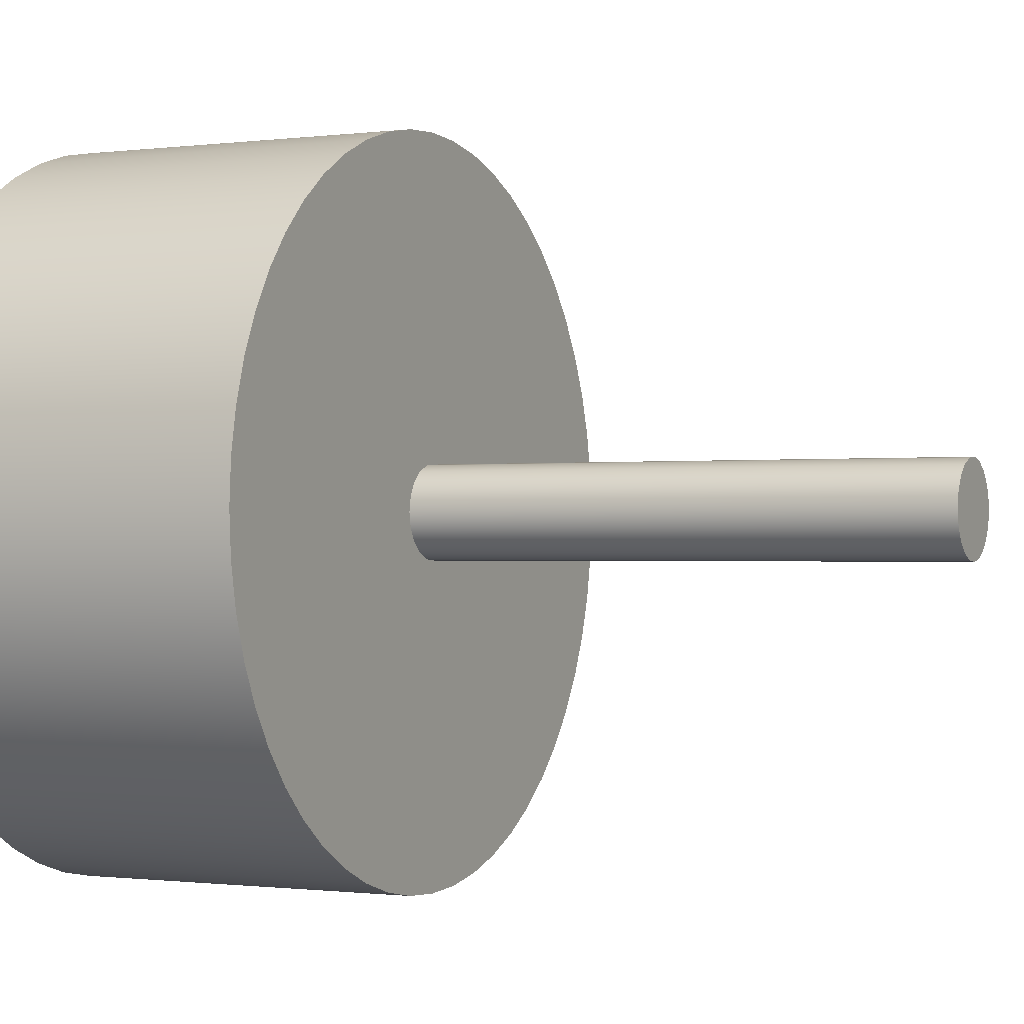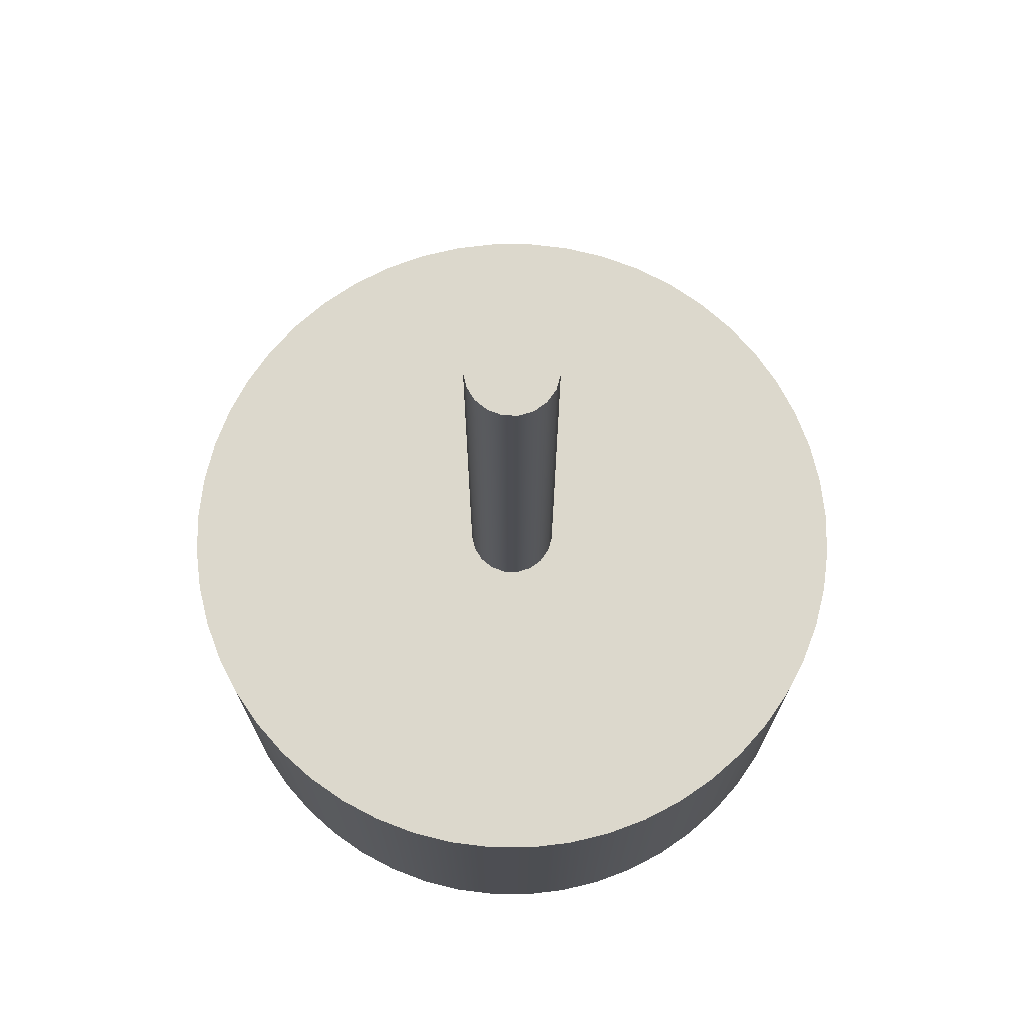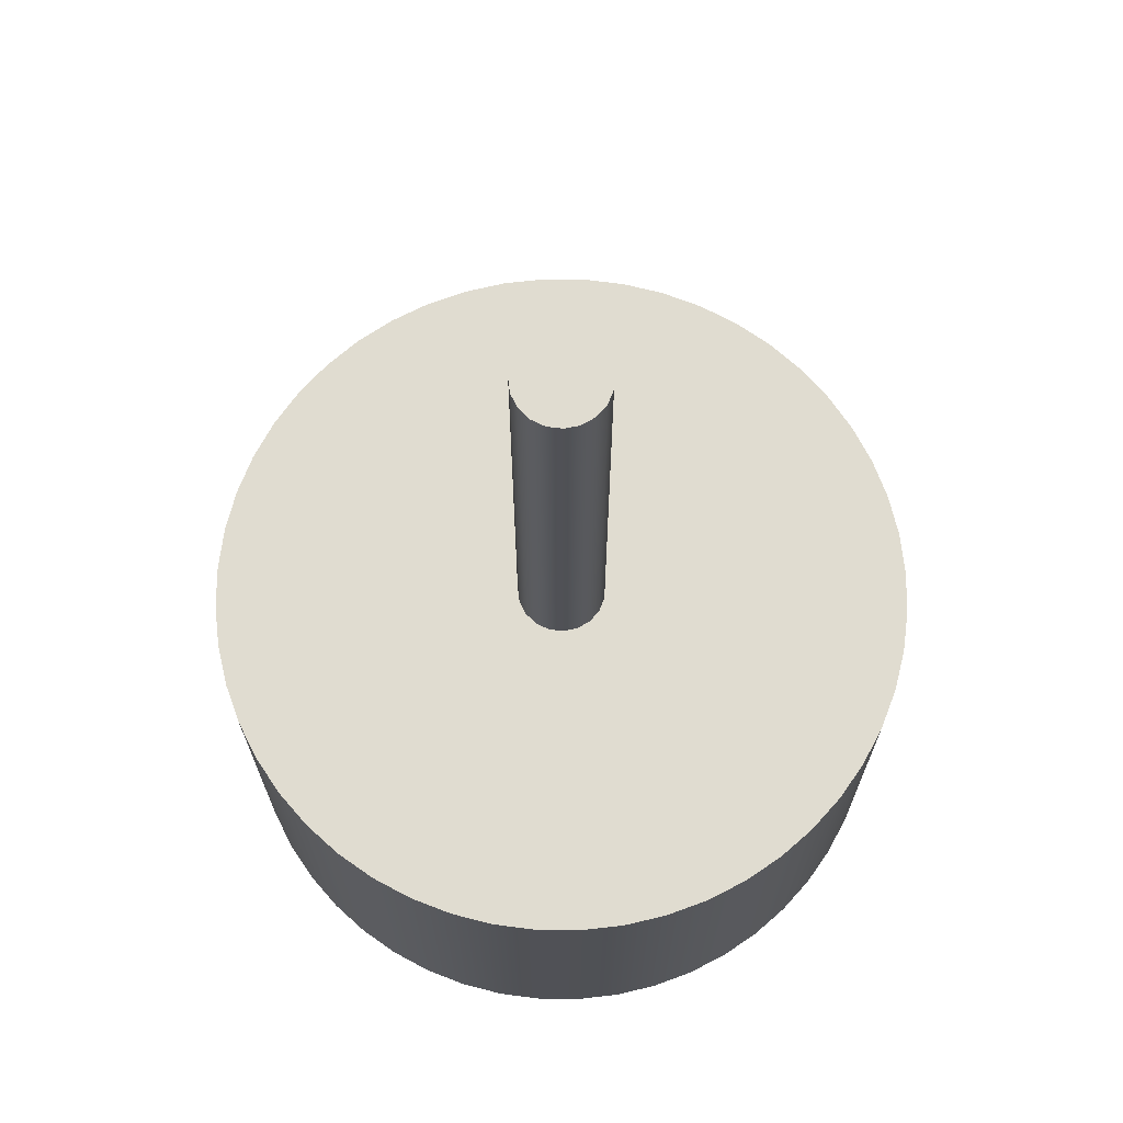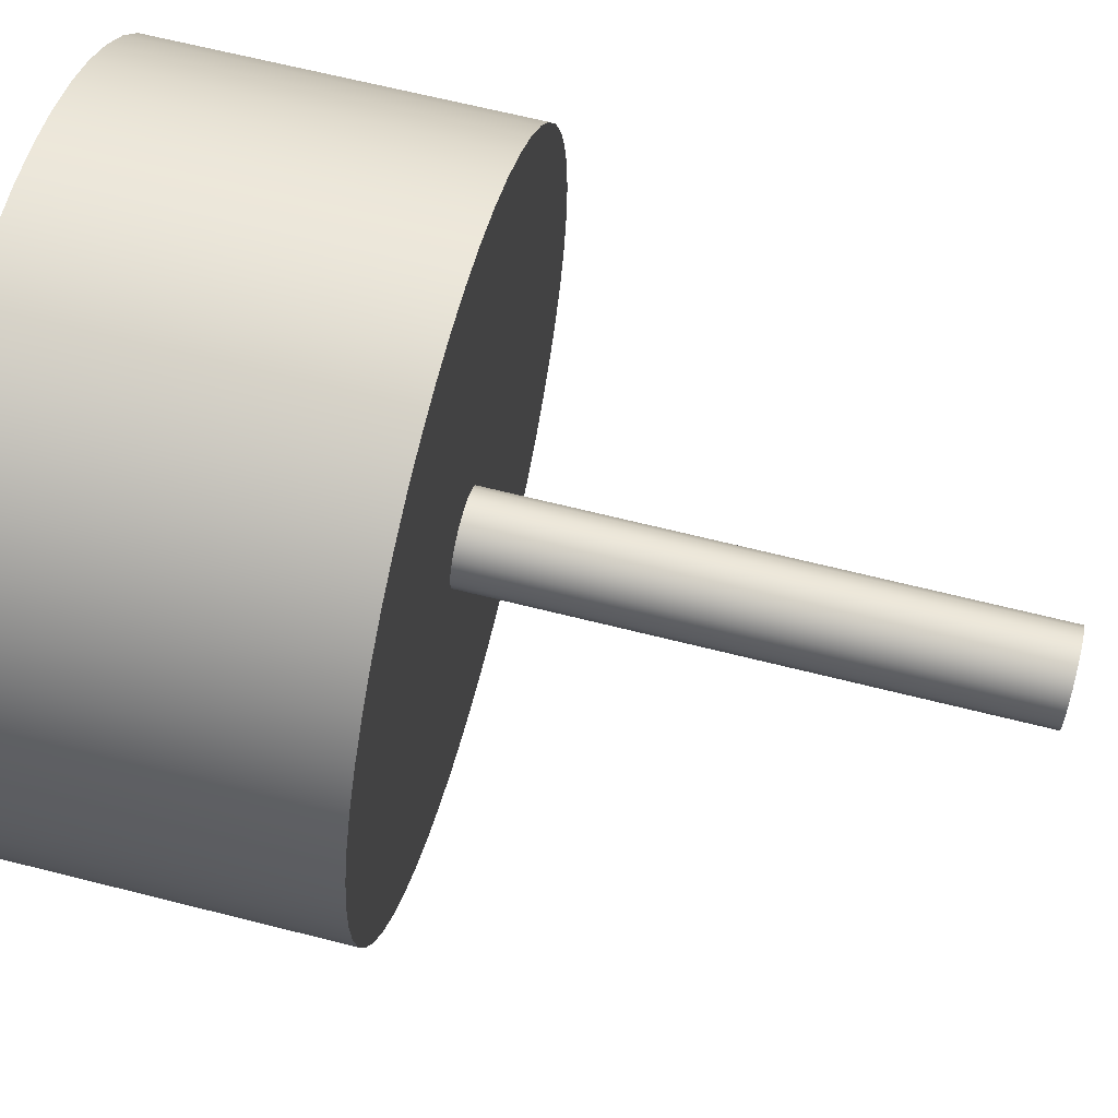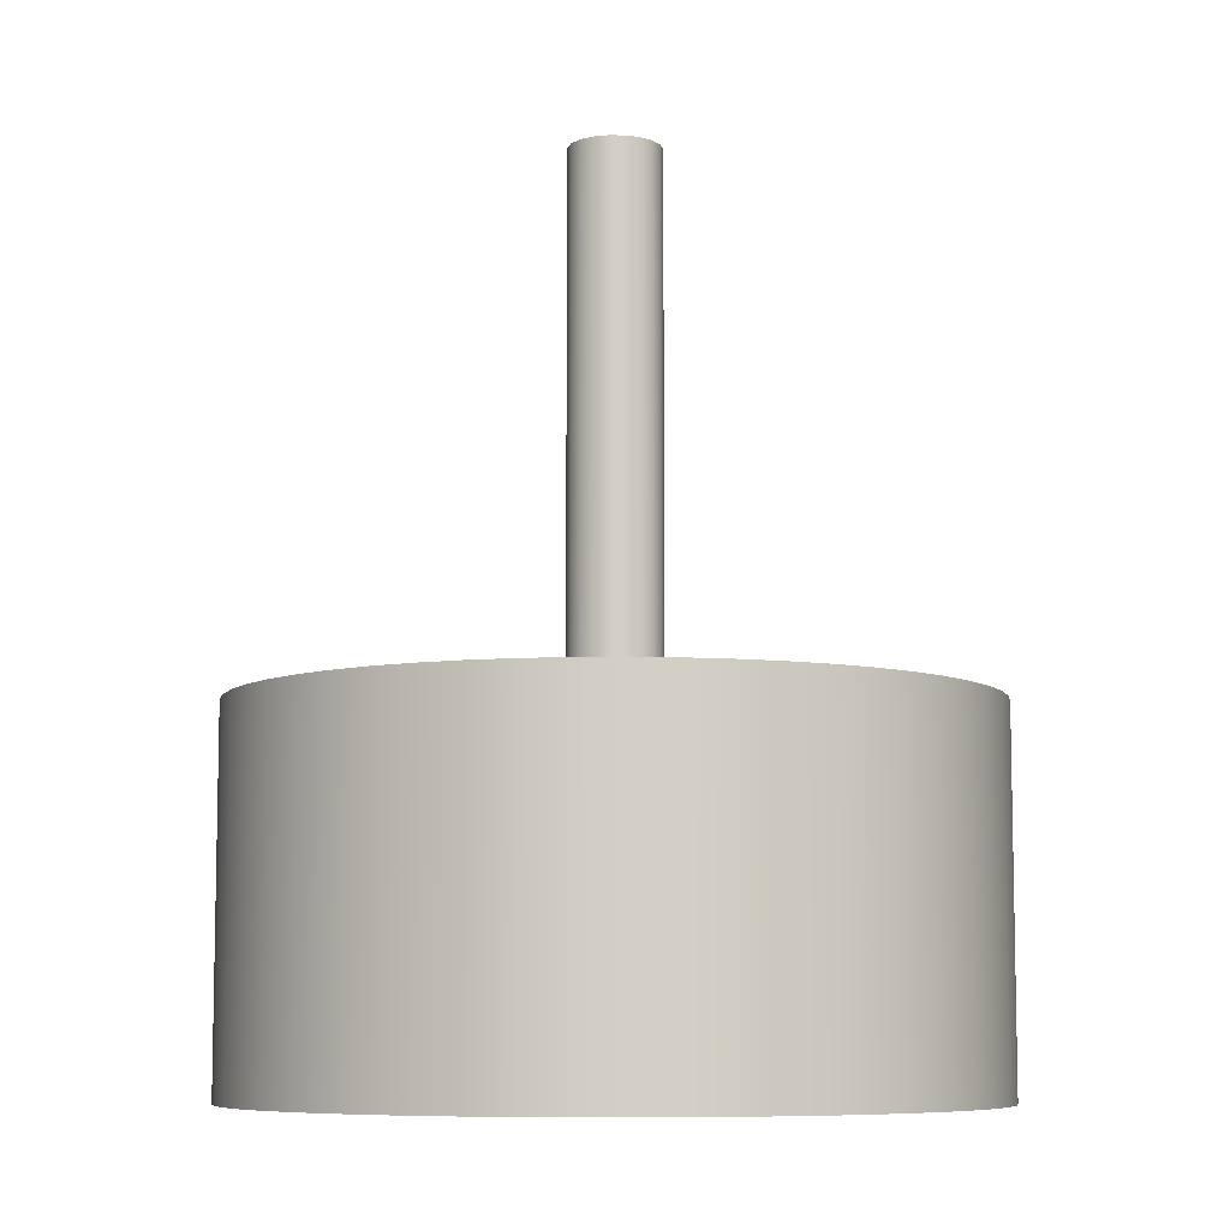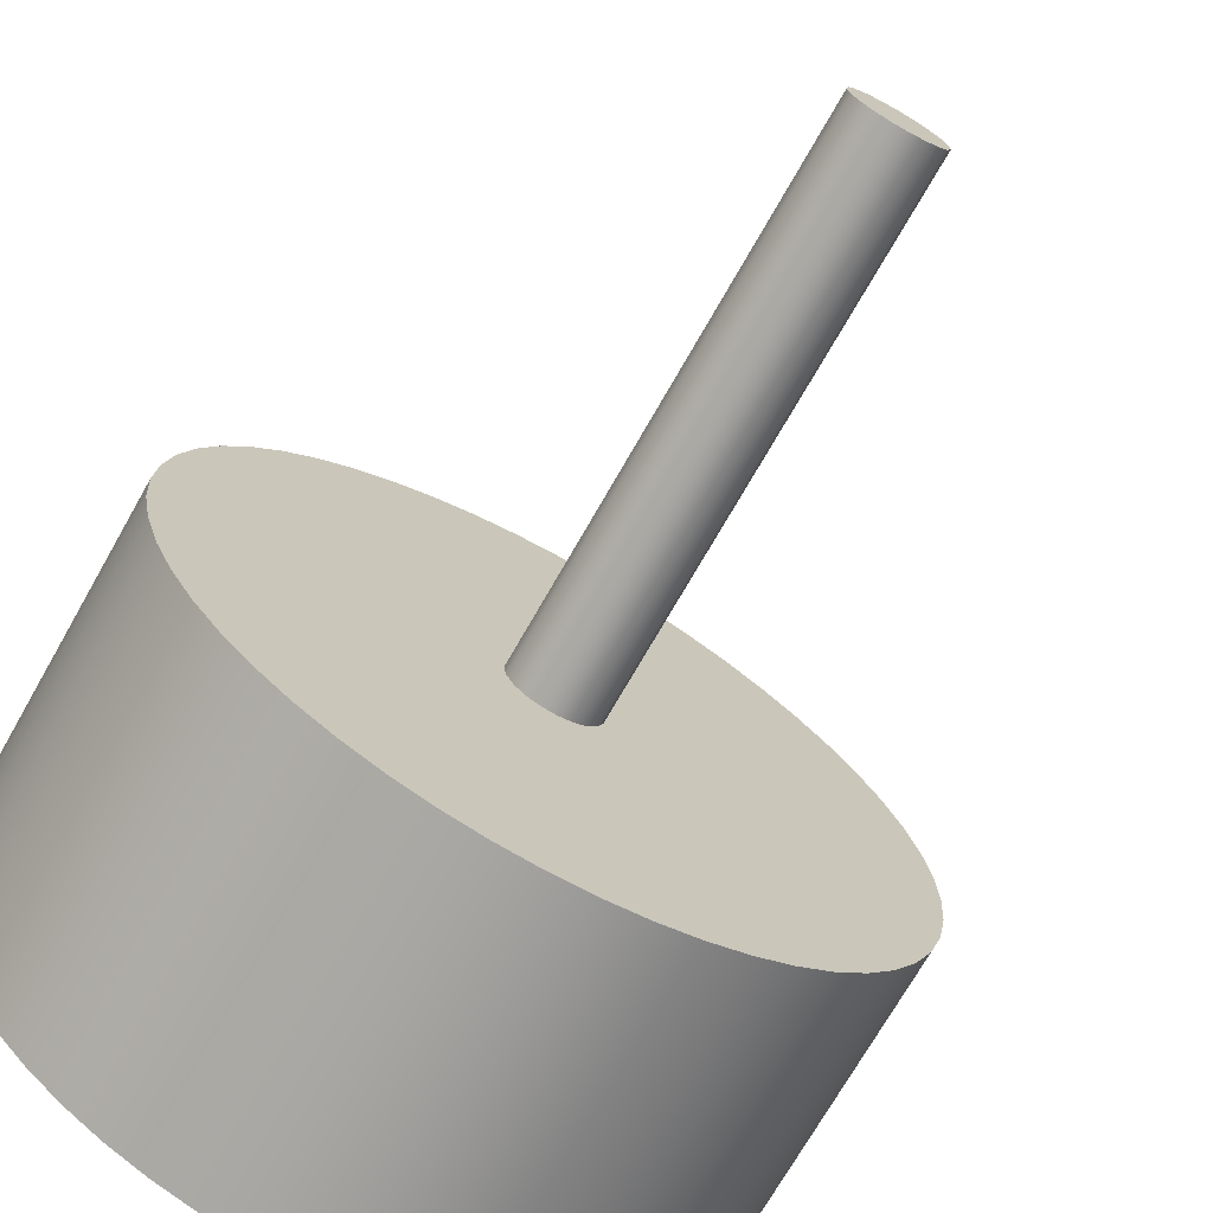
<metadata>
{"format":"obj","ext":"obj","renderer":"f3d","projection":"perspective","resolution":1024,"background":"white","views":[{"elev":-0.7,"azim":116.3,"up":"+Z"},{"elev":72.7,"azim":176.7,"up":"+Y"},{"elev":69.6,"azim":-120.7,"up":"+Y"},{"elev":65.4,"azim":104.3,"up":"+Z"},{"elev":-8.0,"azim":-111.7,"up":"+Y"},{"elev":-71.6,"azim":150.4,"up":"+Z"}]}
</metadata>
<code>
v 4.953 -1.905 2.032
v 4.967 -1.905 2.262
v 5.008 -1.905 2.488
v 5.077 -1.905 2.708
v 5.171 -1.905 2.917
v 5.29 -1.905 3.114
v 5.432 -1.905 3.295
v 5.595 -1.905 3.458
v 5.776 -1.905 3.6
v 5.973 -1.905 3.719
v 6.182 -1.905 3.813
v 6.402 -1.905 3.882
v 6.628 -1.905 3.923
v 6.858 -1.905 3.937
v 7.088 -1.905 3.923
v 7.314 -1.905 3.882
v 7.534 -1.905 3.813
v 7.743 -1.905 3.719
v 7.94 -1.905 3.6
v 8.121 -1.905 3.458
v 8.284 -1.905 3.295
v 8.426 -1.905 3.114
v 8.545 -1.905 2.917
v 8.639 -1.905 2.708
v 8.708 -1.905 2.488
v 8.749 -1.905 2.262
v 8.763 -1.905 2.032
v 8.749 -1.905 1.802
v 8.708 -1.905 1.576
v 8.639 -1.905 1.356
v 8.545 -1.905 1.147
v 8.426 -1.905 0.9498
v 8.284 -1.905 0.7688
v 8.121 -1.905 0.6061
v 7.94 -1.905 0.4642
v 7.743 -1.905 0.3452
v 7.534 -1.905 0.2508
v 7.314 -1.905 0.1824
v 7.088 -1.905 0.1409
v 6.858 -1.905 0.127
v 6.628 -1.905 0.1409
v 6.402 -1.905 0.1824
v 6.182 -1.905 0.2508
v 5.973 -1.905 0.3452
v 5.776 -1.905 0.4642
v 5.595 -1.905 0.6061
v 5.432 -1.905 0.7688
v 5.29 -1.905 0.9498
v 5.171 -1.905 1.147
v 5.077 -1.905 1.356
v 5.008 -1.905 1.576
v 4.967 -1.905 1.802
v 4.953 0 2.032
v 4.967 0 1.802
v 5.008 0 1.576
v 5.077 0 1.356
v 5.171 0 1.147
v 5.29 0 0.9498
v 5.432 0 0.7688
v 5.595 0 0.6061
v 5.776 0 0.4642
v 5.973 0 0.3452
v 6.182 0 0.2508
v 6.402 0 0.1824
v 6.628 0 0.1409
v 6.858 0 0.127
v 7.088 0 0.1409
v 7.314 0 0.1824
v 7.534 0 0.2508
v 7.743 0 0.3452
v 7.94 0 0.4642
v 8.121 0 0.6061
v 8.284 0 0.7688
v 8.426 0 0.9498
v 8.545 0 1.147
v 8.639 0 1.356
v 8.708 0 1.576
v 8.749 0 1.802
v 8.763 0 2.032
v 8.749 0 2.262
v 8.708 0 2.488
v 8.639 0 2.708
v 8.545 0 2.917
v 8.426 0 3.114
v 8.284 0 3.295
v 8.121 0 3.458
v 7.94 0 3.6
v 7.743 0 3.719
v 7.534 0 3.813
v 7.314 0 3.882
v 7.088 0 3.923
v 6.858 0 3.937
v 6.628 0 3.923
v 6.402 0 3.882
v 6.182 0 3.813
v 5.973 0 3.719
v 5.776 0 3.6
v 5.595 0 3.458
v 5.432 0 3.295
v 5.29 0 3.114
v 5.171 0 2.917
v 5.077 0 2.708
v 5.008 0 2.488
v 4.967 0 2.262
v 4.953 0 2.032
v 4.953 -1.905 2.032
v 4.953 -1.905 2.032
v 4.967 -1.905 1.802
v 5.008 -1.905 1.576
v 5.077 -1.905 1.356
v 5.171 -1.905 1.147
v 5.29 -1.905 0.9498
v 5.432 -1.905 0.7688
v 5.595 -1.905 0.6061
v 5.776 -1.905 0.4642
v 5.973 -1.905 0.3452
v 6.182 -1.905 0.2508
v 6.402 -1.905 0.1824
v 6.628 -1.905 0.1409
v 6.858 -1.905 0.127
v 7.088 -1.905 0.1409
v 7.314 -1.905 0.1824
v 7.534 -1.905 0.2508
v 7.743 -1.905 0.3452
v 7.94 -1.905 0.4642
v 8.121 -1.905 0.6061
v 8.284 -1.905 0.7688
v 8.426 -1.905 0.9498
v 8.545 -1.905 1.147
v 8.639 -1.905 1.356
v 8.708 -1.905 1.576
v 8.749 -1.905 1.802
v 8.763 -1.905 2.032
v 8.749 -1.905 2.262
v 8.708 -1.905 2.488
v 8.639 -1.905 2.708
v 8.545 -1.905 2.917
v 8.426 -1.905 3.114
v 8.284 -1.905 3.295
v 8.121 -1.905 3.458
v 7.94 -1.905 3.6
v 7.743 -1.905 3.719
v 7.534 -1.905 3.813
v 7.314 -1.905 3.882
v 7.088 -1.905 3.923
v 6.858 -1.905 3.937
v 6.628 -1.905 3.923
v 6.402 -1.905 3.882
v 6.182 -1.905 3.813
v 5.973 -1.905 3.719
v 5.776 -1.905 3.6
v 5.595 -1.905 3.458
v 5.432 -1.905 3.295
v 5.29 -1.905 3.114
v 5.171 -1.905 2.917
v 5.077 -1.905 2.708
v 5.008 -1.905 2.488
v 4.967 -1.905 2.262
v 7.099 0 2.032
v 7.086 0 2.11
v 7.048 0 2.18
v 6.99 0 2.234
v 6.917 0 2.266
v 6.838 0 2.272
v 6.761 0 2.253
v 6.695 0 2.21
v 6.646 0 2.147
v 6.62 0 2.072
v 6.62 0 1.992
v 6.646 0 1.917
v 6.695 0 1.854
v 6.761 0 1.811
v 6.838 0 1.792
v 6.917 0 1.798
v 6.99 0 1.83
v 7.048 0 1.884
v 7.086 0 1.954
v 4.953 0 2.032
v 4.967 0 2.262
v 5.008 0 2.488
v 5.077 0 2.708
v 5.171 0 2.917
v 5.29 0 3.114
v 5.432 0 3.295
v 5.595 0 3.458
v 5.776 0 3.6
v 5.973 0 3.719
v 6.182 0 3.813
v 6.402 0 3.882
v 6.628 0 3.923
v 6.858 0 3.937
v 7.088 0 3.923
v 7.314 0 3.882
v 7.534 0 3.813
v 7.743 0 3.719
v 7.94 0 3.6
v 8.121 0 3.458
v 8.284 0 3.295
v 8.426 0 3.114
v 8.545 0 2.917
v 8.639 0 2.708
v 8.708 0 2.488
v 8.749 0 2.262
v 8.763 0 2.032
v 8.749 0 1.802
v 8.708 0 1.576
v 8.639 0 1.356
v 8.545 0 1.147
v 8.426 0 0.9498
v 8.284 0 0.7688
v 8.121 0 0.6061
v 7.94 0 0.4642
v 7.743 0 0.3452
v 7.534 0 0.2508
v 7.314 0 0.1824
v 7.088 0 0.1409
v 6.858 0 0.127
v 6.628 0 0.1409
v 6.402 0 0.1824
v 6.182 0 0.2508
v 5.973 0 0.3452
v 5.776 0 0.4642
v 5.595 0 0.6061
v 5.432 0 0.7688
v 5.29 0 0.9498
v 5.171 0 1.147
v 5.077 0 1.356
v 5.008 0 1.576
v 4.967 0 1.802
v 7.099 2.794 2.032
v 7.086 2.794 2.11
v 7.048 2.794 2.18
v 6.99 2.794 2.234
v 6.917 2.794 2.266
v 6.838 2.794 2.272
v 6.761 2.794 2.253
v 6.695 2.794 2.21
v 6.646 2.794 2.147
v 6.62 2.794 2.072
v 6.62 2.794 1.992
v 6.646 2.794 1.917
v 6.695 2.794 1.854
v 6.761 2.794 1.811
v 6.838 2.794 1.792
v 6.917 2.794 1.798
v 6.99 2.794 1.83
v 7.048 2.794 1.884
v 7.086 2.794 1.954
v 7.099 0 2.032
v 7.086 0 1.954
v 7.048 0 1.884
v 6.99 0 1.83
v 6.917 0 1.798
v 6.838 0 1.792
v 6.761 0 1.811
v 6.695 0 1.854
v 6.646 0 1.917
v 6.62 0 1.992
v 6.62 0 2.072
v 6.646 0 2.147
v 6.695 0 2.21
v 6.761 0 2.253
v 6.838 0 2.272
v 6.917 0 2.266
v 6.99 0 2.234
v 7.048 0 2.18
v 7.086 0 2.11
v 7.099 0 2.032
v 7.099 2.794 2.032
v 7.099 2.794 2.032
v 7.086 2.794 1.954
v 7.048 2.794 1.884
v 6.99 2.794 1.83
v 6.917 2.794 1.798
v 6.838 2.794 1.792
v 6.761 2.794 1.811
v 6.695 2.794 1.854
v 6.646 2.794 1.917
v 6.62 2.794 1.992
v 6.62 2.794 2.072
v 6.646 2.794 2.147
v 6.695 2.794 2.21
v 6.761 2.794 2.253
v 6.838 2.794 2.272
v 6.917 2.794 2.266
v 6.99 2.794 2.234
v 7.048 2.794 2.18
v 7.086 2.794 2.11
f 2 104 1
f 1 104 105
f 106 53 52
f 52 53 54
f 52 54 51
f 51 54 55
f 51 55 50
f 50 55 56
f 50 56 49
f 49 56 57
f 49 57 48
f 48 57 58
f 48 58 47
f 47 58 59
f 47 59 46
f 46 59 60
f 46 60 45
f 45 60 61
f 45 61 44
f 44 61 62
f 44 62 43
f 43 62 63
f 43 63 42
f 42 63 64
f 42 64 41
f 41 64 65
f 41 65 40
f 40 65 66
f 40 66 39
f 39 66 67
f 39 67 38
f 38 67 68
f 38 68 37
f 37 68 69
f 37 69 36
f 36 69 70
f 36 70 35
f 35 70 71
f 35 71 34
f 34 71 72
f 34 72 33
f 33 72 73
f 33 73 32
f 32 73 74
f 32 74 31
f 31 74 75
f 31 75 30
f 30 75 76
f 30 76 29
f 29 76 77
f 29 77 28
f 28 77 78
f 28 78 27
f 27 78 79
f 27 79 26
f 26 79 80
f 26 80 25
f 25 80 81
f 25 81 24
f 24 81 82
f 24 82 23
f 23 82 83
f 23 83 22
f 22 83 84
f 22 84 21
f 21 84 85
f 21 85 20
f 20 85 86
f 20 86 19
f 19 86 87
f 19 87 18
f 18 87 88
f 18 88 17
f 17 88 89
f 17 89 16
f 16 89 90
f 16 90 15
f 15 90 91
f 15 91 14
f 14 91 92
f 14 92 13
f 13 92 93
f 13 93 12
f 12 93 94
f 12 94 11
f 11 94 95
f 11 95 10
f 10 95 96
f 10 96 9
f 9 96 97
f 9 97 8
f 8 97 98
f 8 98 7
f 7 98 99
f 7 99 6
f 6 99 100
f 6 100 5
f 5 100 101
f 5 101 4
f 4 101 102
f 4 102 3
f 3 102 103
f 3 103 2
f 2 103 104
f 108 132 107
f 107 132 133
f 107 133 158
f 158 133 134
f 158 134 157
f 157 134 135
f 157 135 156
f 156 135 136
f 156 136 155
f 155 136 137
f 155 137 154
f 154 137 138
f 154 138 153
f 153 138 139
f 153 139 152
f 152 139 140
f 152 140 151
f 151 140 141
f 151 141 150
f 150 141 142
f 150 142 149
f 149 142 143
f 149 143 148
f 148 143 144
f 148 144 147
f 147 144 145
f 147 145 146
f 132 108 131
f 131 108 109
f 131 109 130
f 130 109 110
f 130 110 129
f 129 110 111
f 129 111 128
f 128 111 112
f 128 112 127
f 127 112 113
f 127 113 126
f 126 113 114
f 126 114 125
f 125 114 115
f 125 115 124
f 124 115 116
f 124 116 123
f 123 116 117
f 123 117 122
f 122 117 118
f 122 118 121
f 121 118 119
f 121 119 120
f 160 203 159
f 159 203 204
f 159 204 205
f 161 200 160
f 160 200 201
f 160 201 202
f 162 197 161
f 161 197 198
f 161 198 199
f 163 194 162
f 162 194 195
f 162 195 196
f 164 192 163
f 163 192 193
f 163 193 194
f 165 189 164
f 164 189 190
f 164 190 191
f 166 186 165
f 165 186 187
f 165 187 188
f 167 183 166
f 166 183 184
f 166 184 185
f 168 181 167
f 167 181 182
f 167 182 183
f 169 178 168
f 168 178 179
f 168 179 180
f 170 227 169
f 169 227 228
f 169 228 229
f 171 225 170
f 170 225 226
f 170 226 227
f 172 222 171
f 171 222 223
f 171 223 224
f 173 219 172
f 172 219 220
f 172 220 221
f 174 216 173
f 173 216 217
f 173 217 218
f 175 214 174
f 174 214 215
f 174 215 216
f 176 211 175
f 175 211 212
f 175 212 213
f 177 208 176
f 176 208 209
f 176 209 210
f 159 205 177
f 177 205 206
f 177 206 207
f 180 181 168
f 185 186 166
f 188 189 165
f 191 192 164
f 196 197 162
f 199 200 161
f 202 203 160
f 207 208 177
f 210 211 176
f 213 214 175
f 218 219 173
f 221 222 172
f 224 225 171
f 229 178 169
f 231 267 230
f 230 267 268
f 269 249 248
f 248 249 250
f 248 250 247
f 247 250 251
f 247 251 246
f 246 251 252
f 246 252 245
f 245 252 253
f 245 253 244
f 244 253 254
f 244 254 243
f 243 254 255
f 243 255 242
f 242 255 256
f 242 256 241
f 241 256 257
f 241 257 240
f 240 257 258
f 240 258 239
f 239 258 259
f 239 259 238
f 238 259 260
f 238 260 237
f 237 260 261
f 237 261 236
f 236 261 262
f 236 262 235
f 235 262 263
f 235 263 234
f 234 263 264
f 234 264 233
f 233 264 265
f 233 265 232
f 232 265 266
f 232 266 231
f 231 266 267
f 271 279 270
f 270 279 280
f 270 280 288
f 288 280 281
f 288 281 287
f 287 281 282
f 287 282 286
f 286 282 283
f 286 283 285
f 285 283 284
f 279 271 278
f 278 271 272
f 278 272 277
f 277 272 273
f 277 273 276
f 276 273 274
f 276 274 275

</code>
